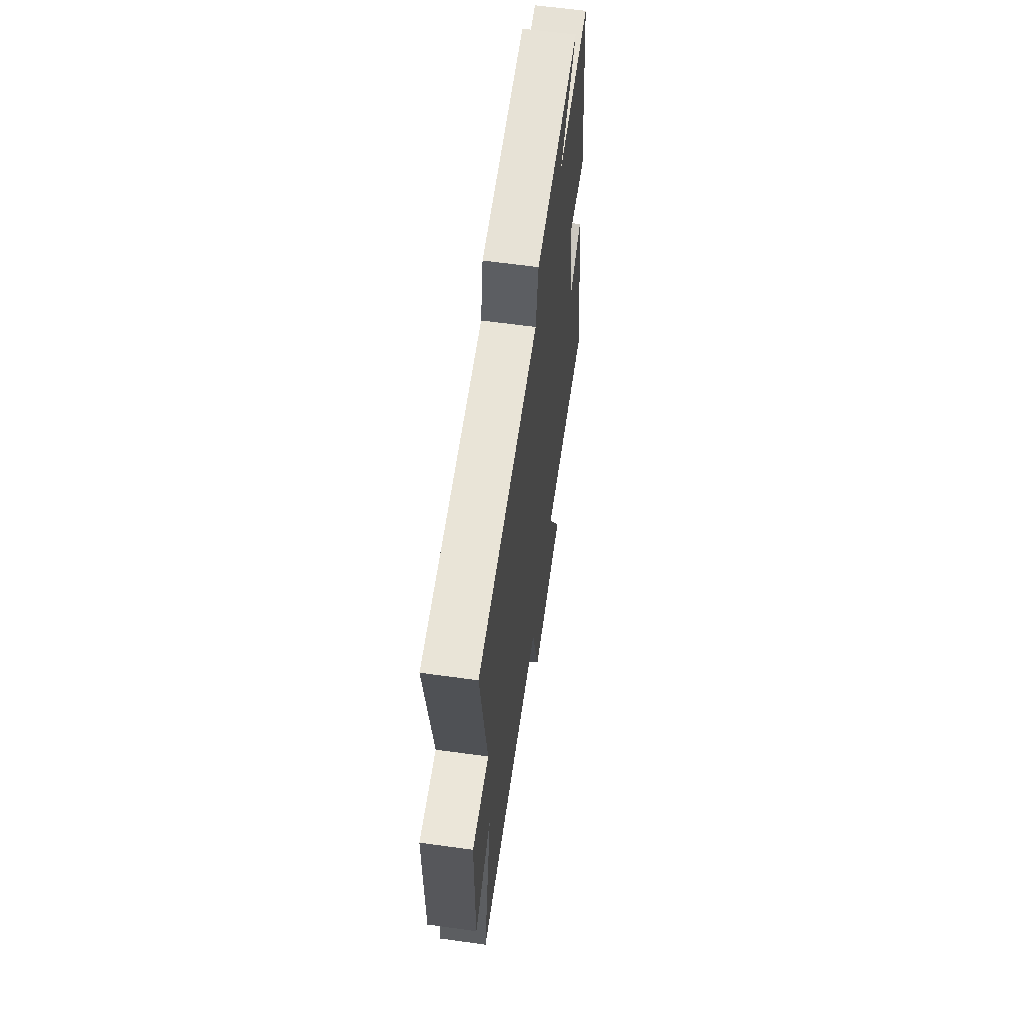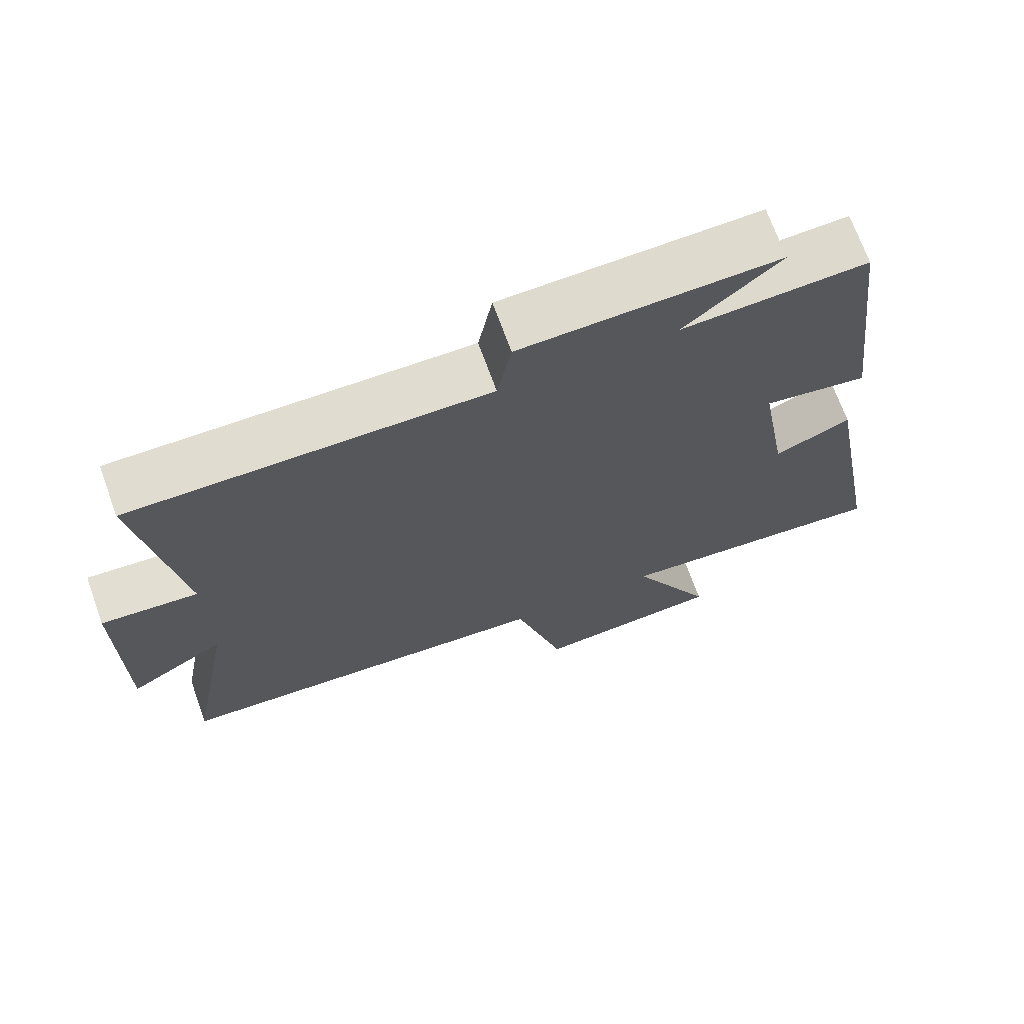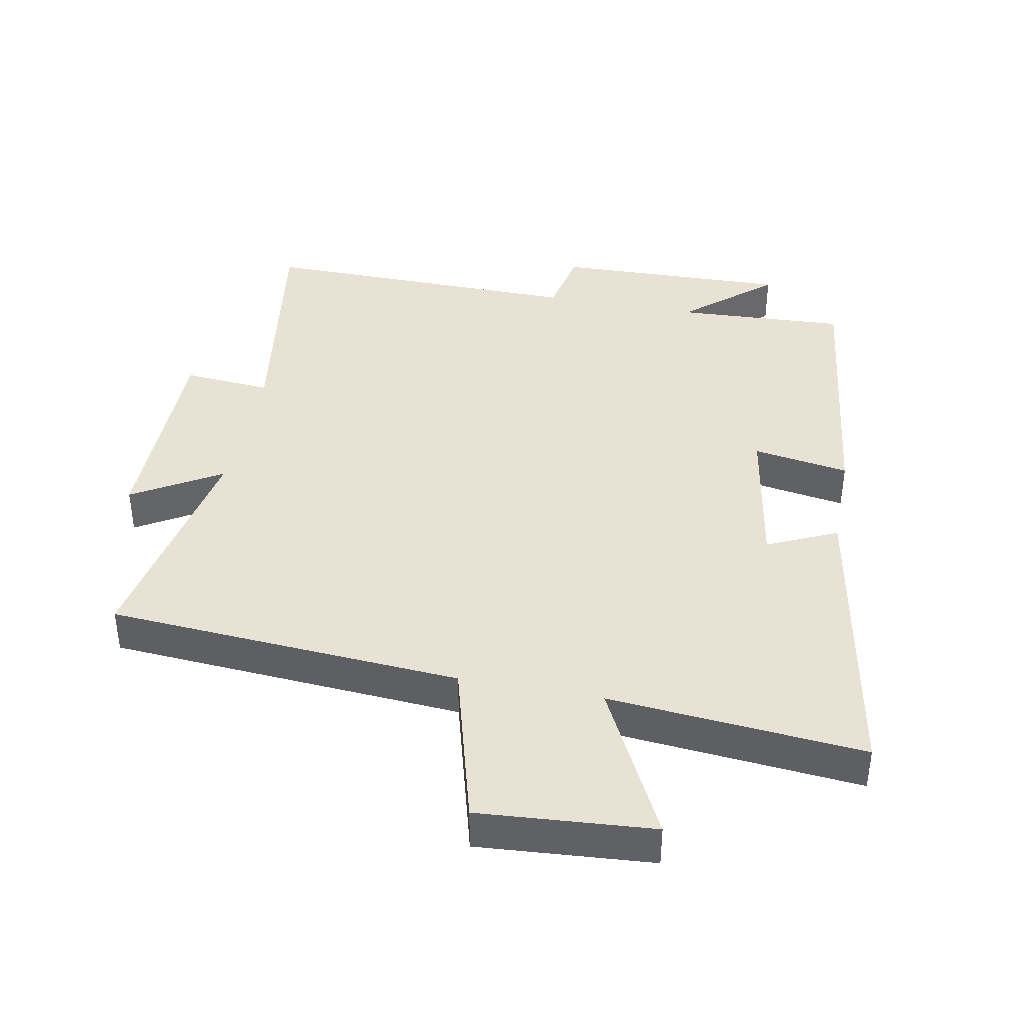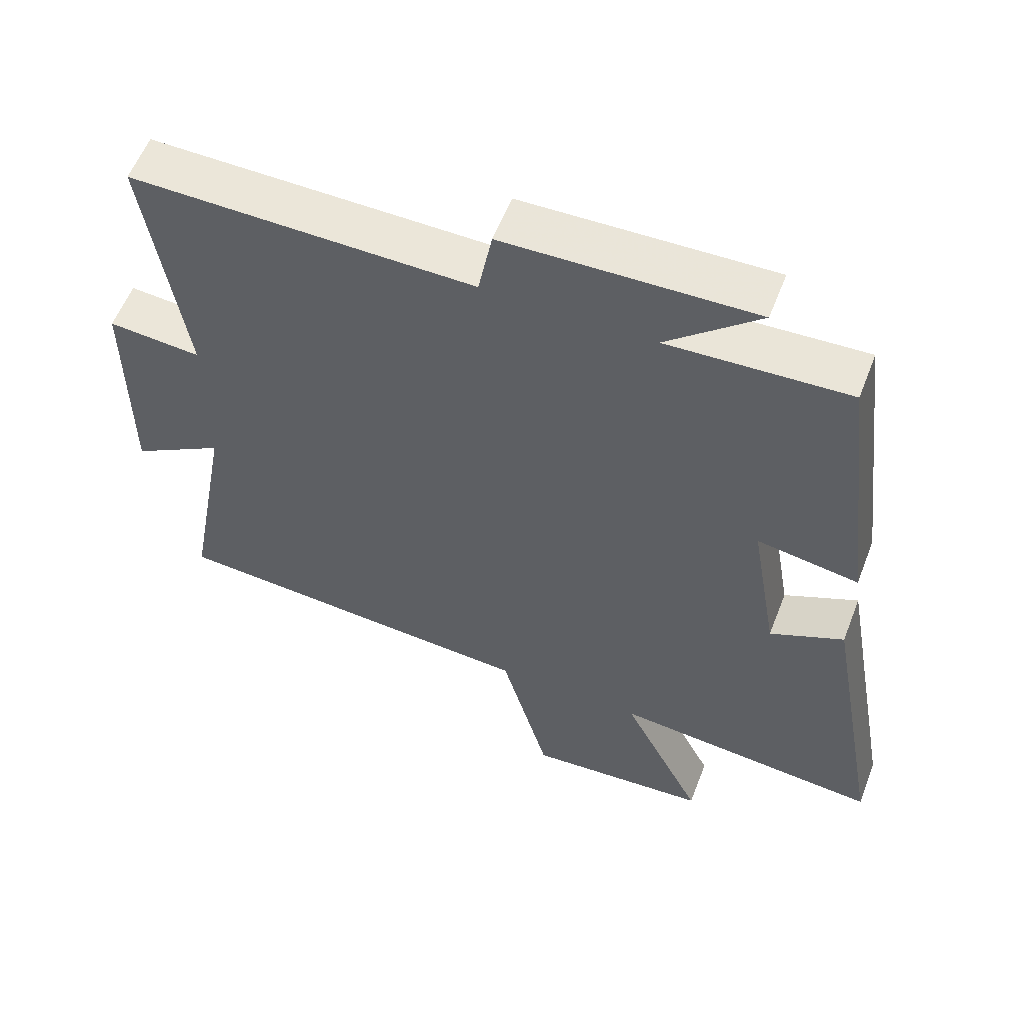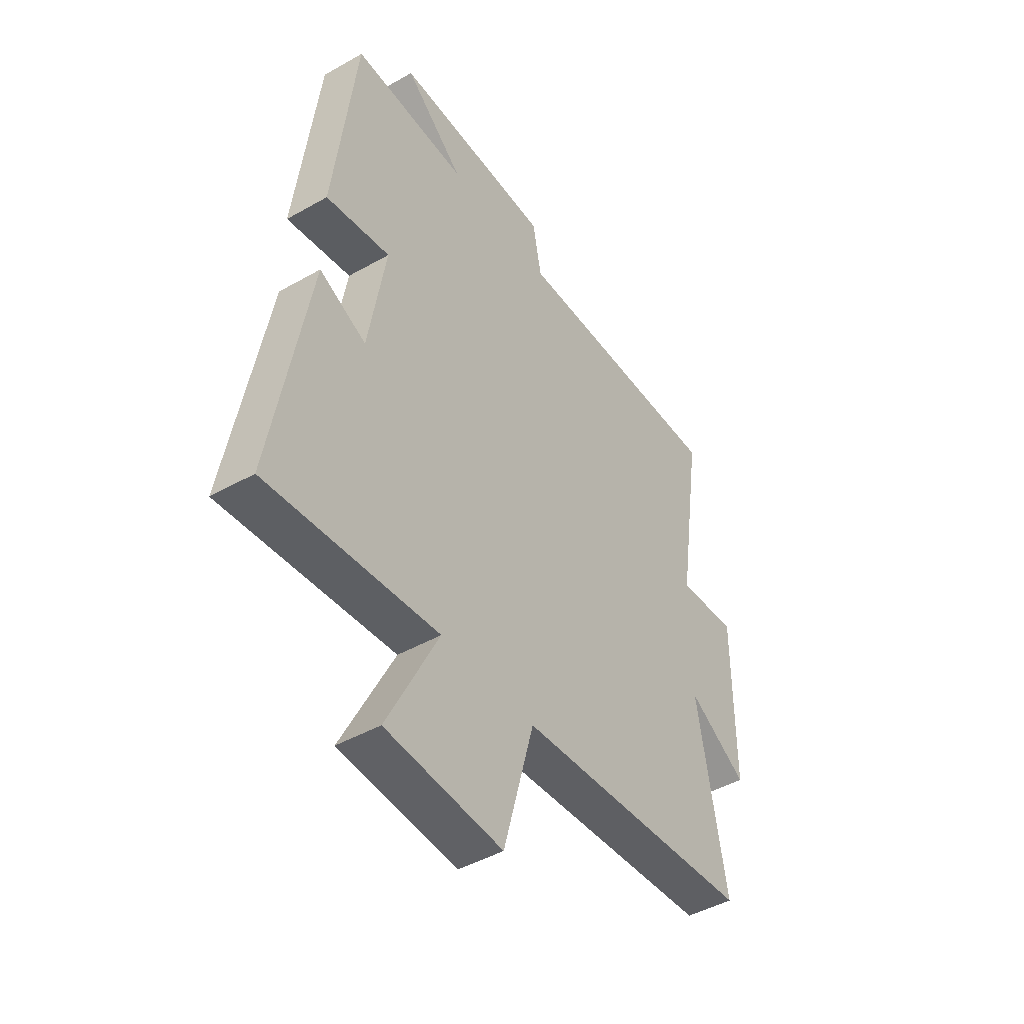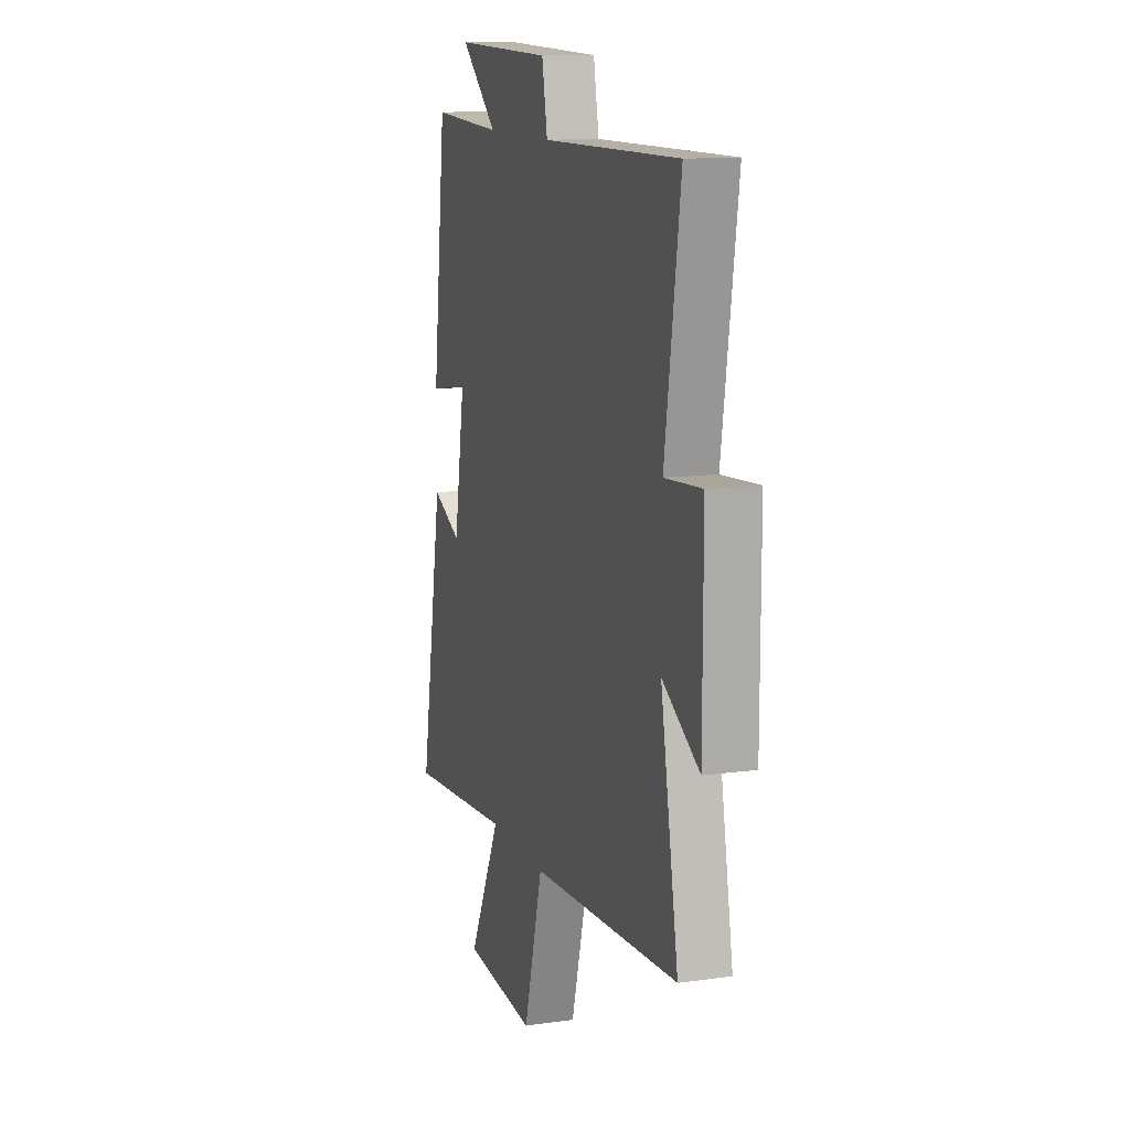
<metadata>
{"format":"obj","ext":"obj","renderer":"f3d","projection":"perspective","resolution":1024,"background":"white","views":[{"elev":61.9,"azim":98.0,"up":"+Z"},{"elev":70.1,"azim":160.1,"up":"+Z"},{"elev":40.0,"azim":-169.1,"up":"+Y"},{"elev":57.5,"azim":-158.9,"up":"+Z"},{"elev":-45.1,"azim":-56.6,"up":"+Z"},{"elev":12.4,"azim":72.0,"up":"+Z"}]}
</metadata>
<code>
v 0.556 0.07 0.506
v 0.5 0.07 0.136
v 0.635 0.07 0.147
v 0.635 0.07 -0.185
v 0.5 0.07 -0.104
v 0.565 0.07 -0.462
v 0.023 0.07 -0.5
v -0.047 0.07 -0.755
v -0.313 0.07 -0.735
v -0.195 0.07 -0.5
v -0.585 0.07 -0.535
v -0.5 0.07 -0.063
v -0.393 0.07 -0.113
v -0.353 0.07 0.121
v -0.5 0.07 0.097
v -0.449 0.07 0.513
v -0.188 0.07 0.5
v -0.322 0.07 0.616
v 0.038 0.07 0.606
v 0.058 0.07 0.5
v 0.556 0 0.506
v 0.5 0 0.136
v 0.635 0 0.147
v 0.635 0 -0.185
v 0.5 0 -0.104
v 0.565 0 -0.462
v 0.023 0 -0.5
v -0.047 0 -0.755
v -0.313 0 -0.735
v -0.195 0 -0.5
v -0.585 0 -0.535
v -0.5 0 -0.063
v -0.393 0 -0.113
v -0.353 0 0.121
v -0.5 0 0.097
v -0.449 0 0.513
v -0.188 0 0.5
v -0.322 0 0.616
v 0.038 0 0.606
v 0.058 0 0.5
f 17 18 19 20
f 14 15 16 17
f 13 14 17 20
f 10 11 12 13
f 20 1 2
f 13 20 2
f 10 13 2
f 7 8 9 10
f 5 6 7 10
f 2 3 4 5
f 2 5 10
f 40 39 38 37
f 37 36 35 34
f 40 37 34 33
f 33 32 31 30
f 22 21 40
f 22 40 33
f 22 33 30
f 30 29 28 27
f 30 27 26 25
f 25 24 23 22
f 30 25 22
f 1 21 22 2
f 2 22 23 3
f 3 23 24 4
f 4 24 25 5
f 5 25 26 6
f 6 26 27 7
f 7 27 28 8
f 8 28 29 9
f 9 29 30 10
f 10 30 31 11
f 11 31 32 12
f 12 32 33 13
f 13 33 34 14
f 14 34 35 15
f 15 35 36 16
f 16 36 37 17
f 17 37 38 18
f 18 38 39 19
f 19 39 40 20
f 20 40 21 1

</code>
